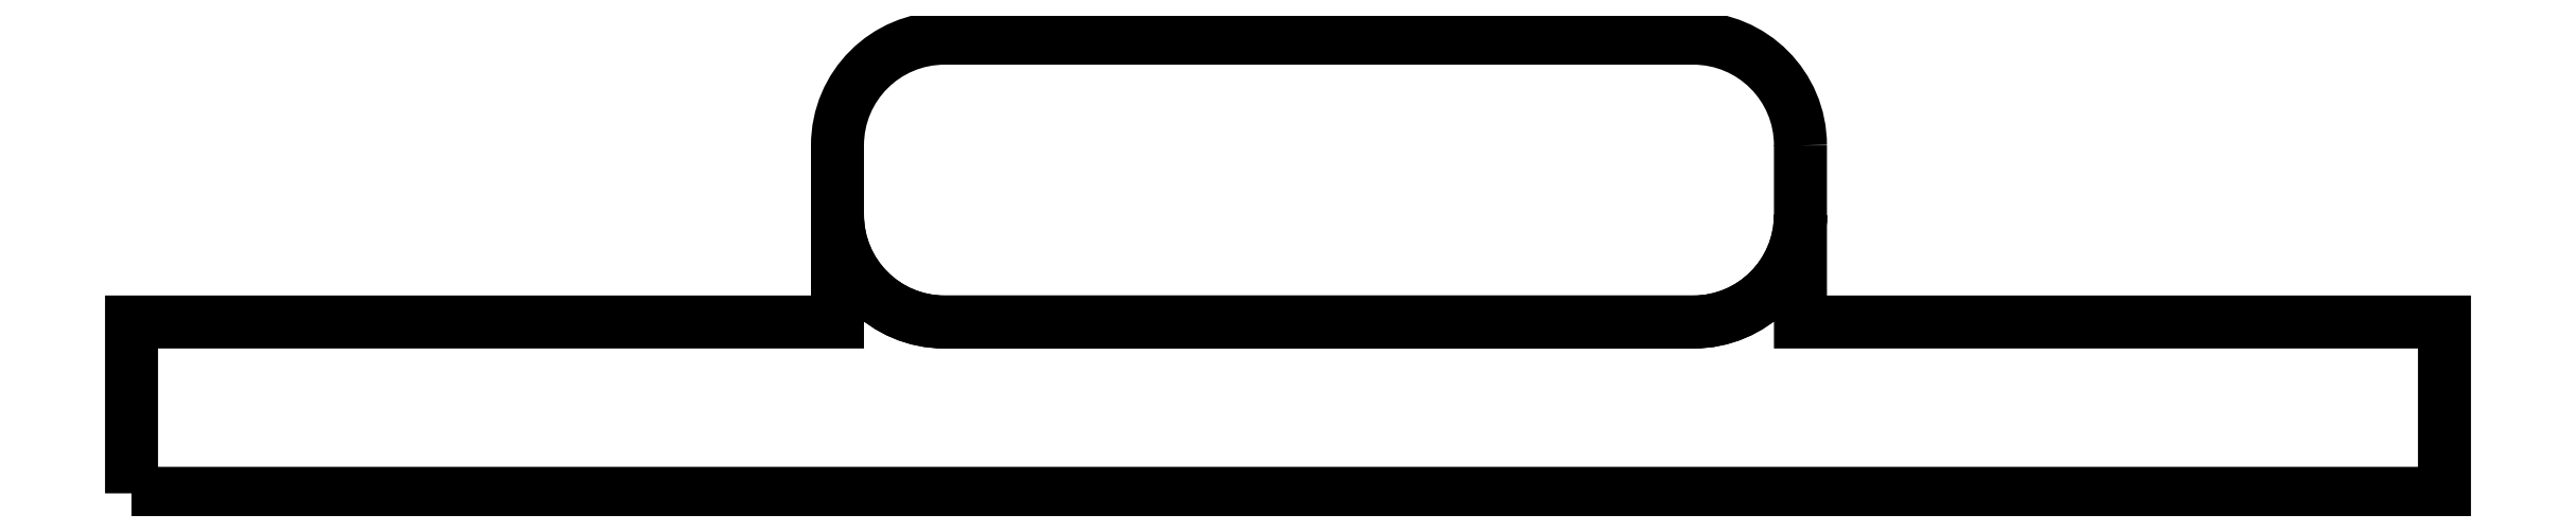
<metadata>
{"format":"dxf","ext":"dxf","renderer":"ezdxf+matplotlib","layout":"modelspace","background":"white","min_lineweight":24,"dpi":150}
</metadata>
<code>
0
SECTION
2
ENTITIES
0
LWPOLYLINE
8
0
90
8
70
1
43
0
10
15.58
20
3.25
42
0.4142
10
14.58
20
4.25
10
7.59
20
4.25
42
0.4142
10
6.59
20
3.25
10
6.59
20
2.6
42
0.4142
10
7.59
20
1.6
10
14.58
20
1.6
42
0.4142
10
15.58
20
2.6
0
LWPOLYLINE
8
0
90
10
70
1
43
0
10
0
20
0
10
21.59
20
0
10
21.59
20
1.6
10
15.58
20
1.6
10
15.58
20
2.6
42
-0.4142
10
14.58
20
1.6
10
7.59
20
1.6
42
-0.4142
10
6.59
20
2.6
10
6.59
20
1.6
10
0
20
1.6
0
ENDSEC
0
EOF

</code>
